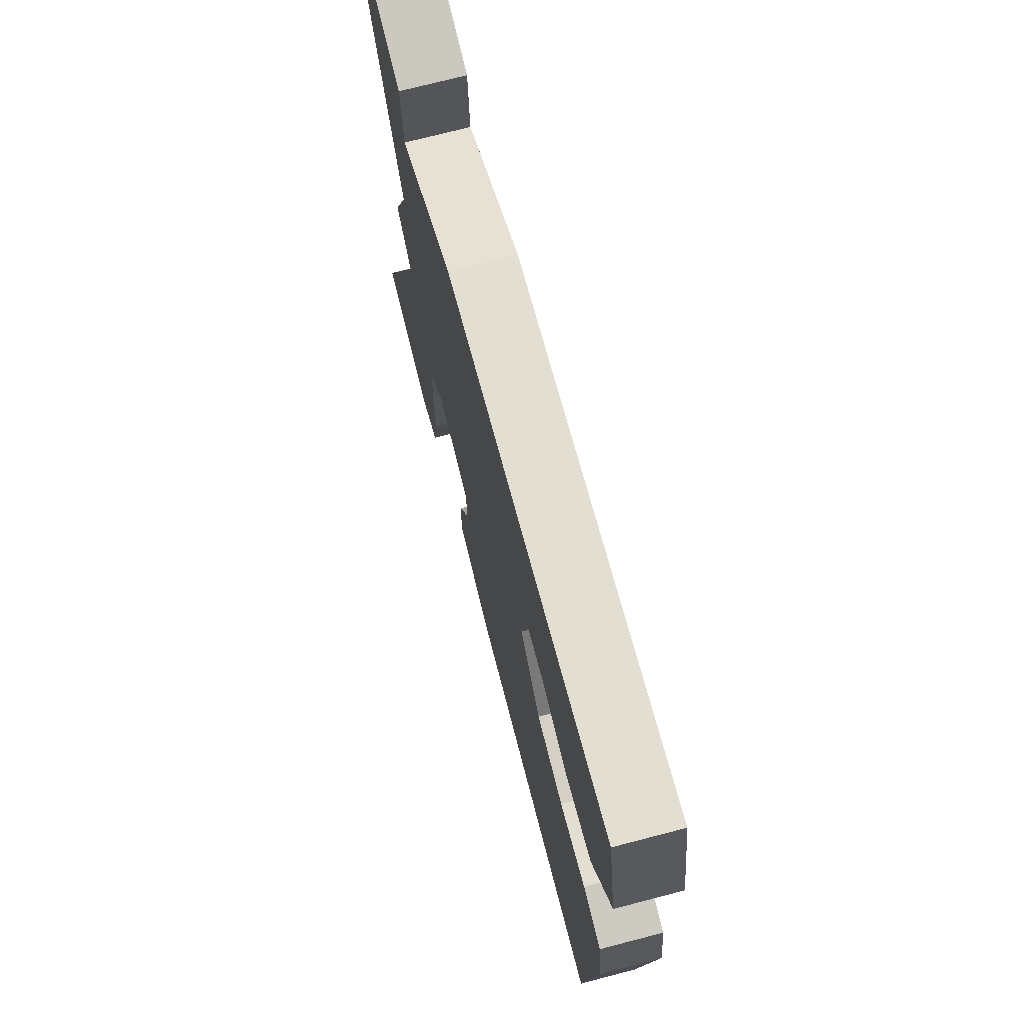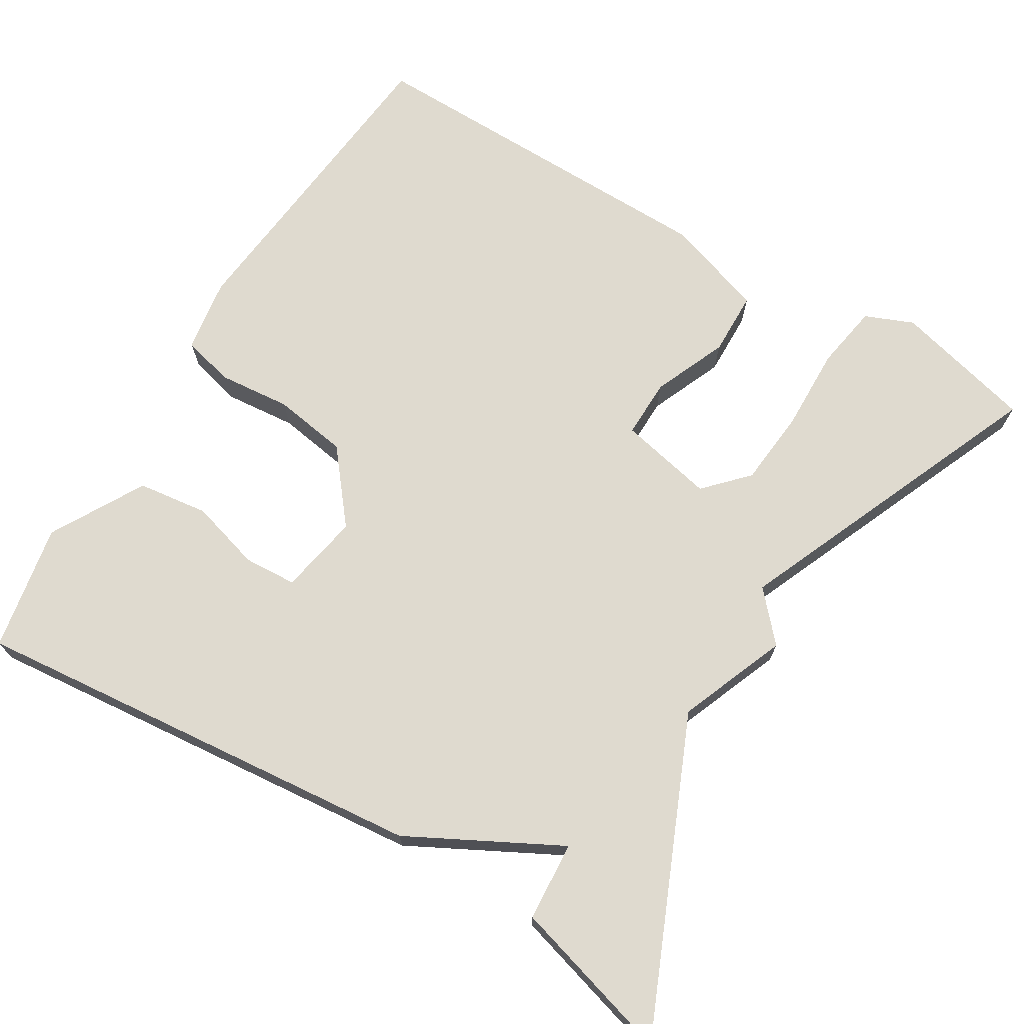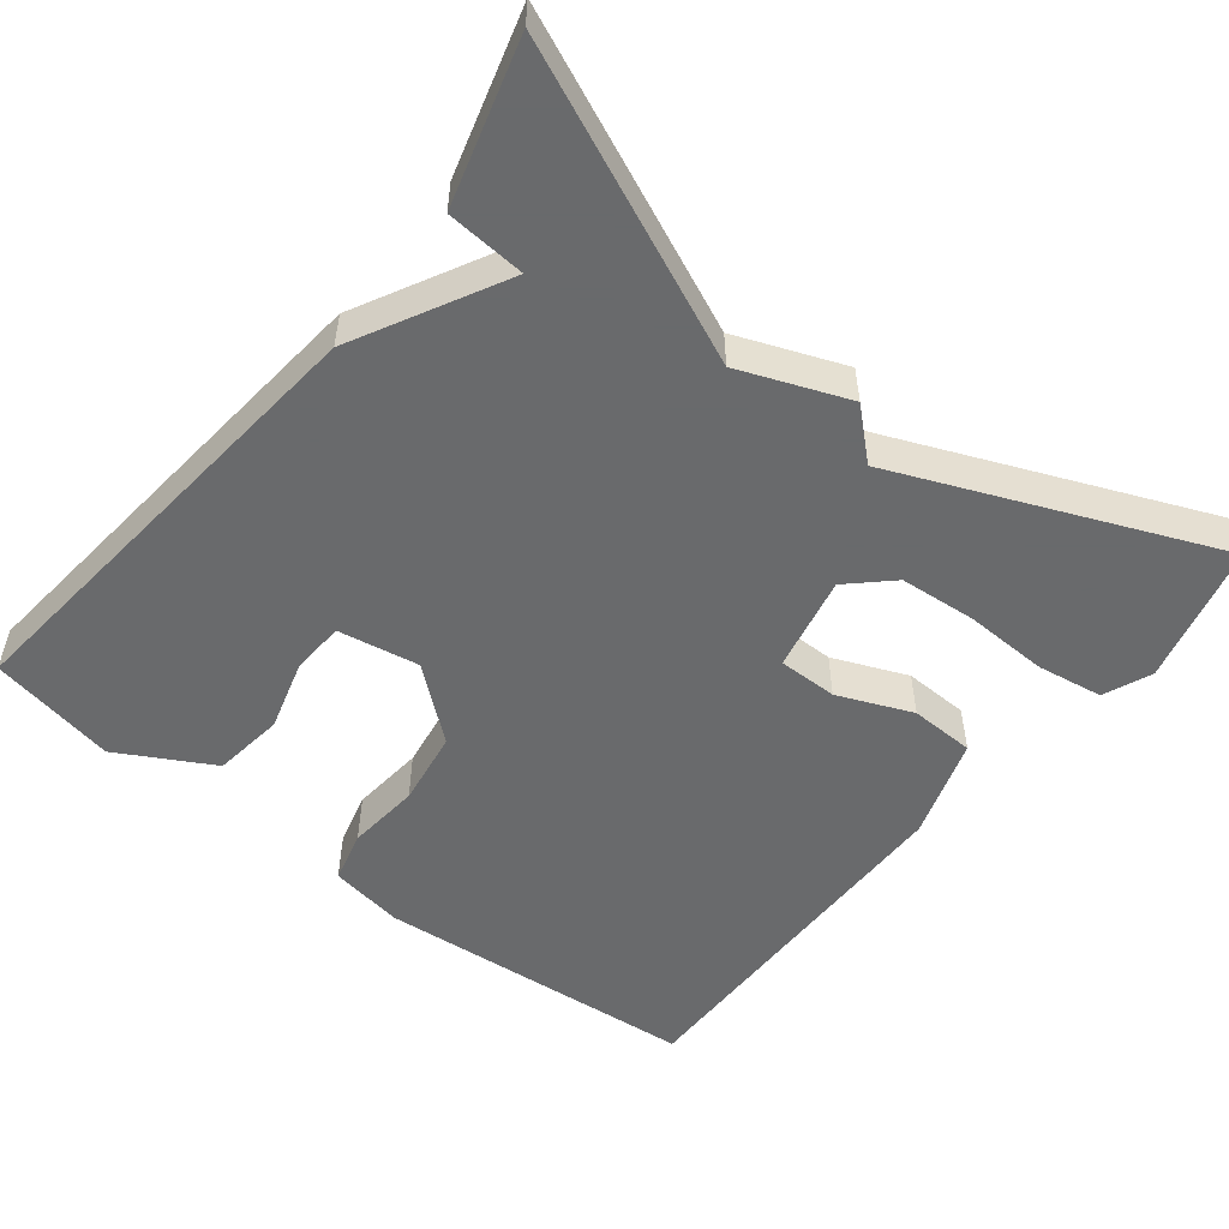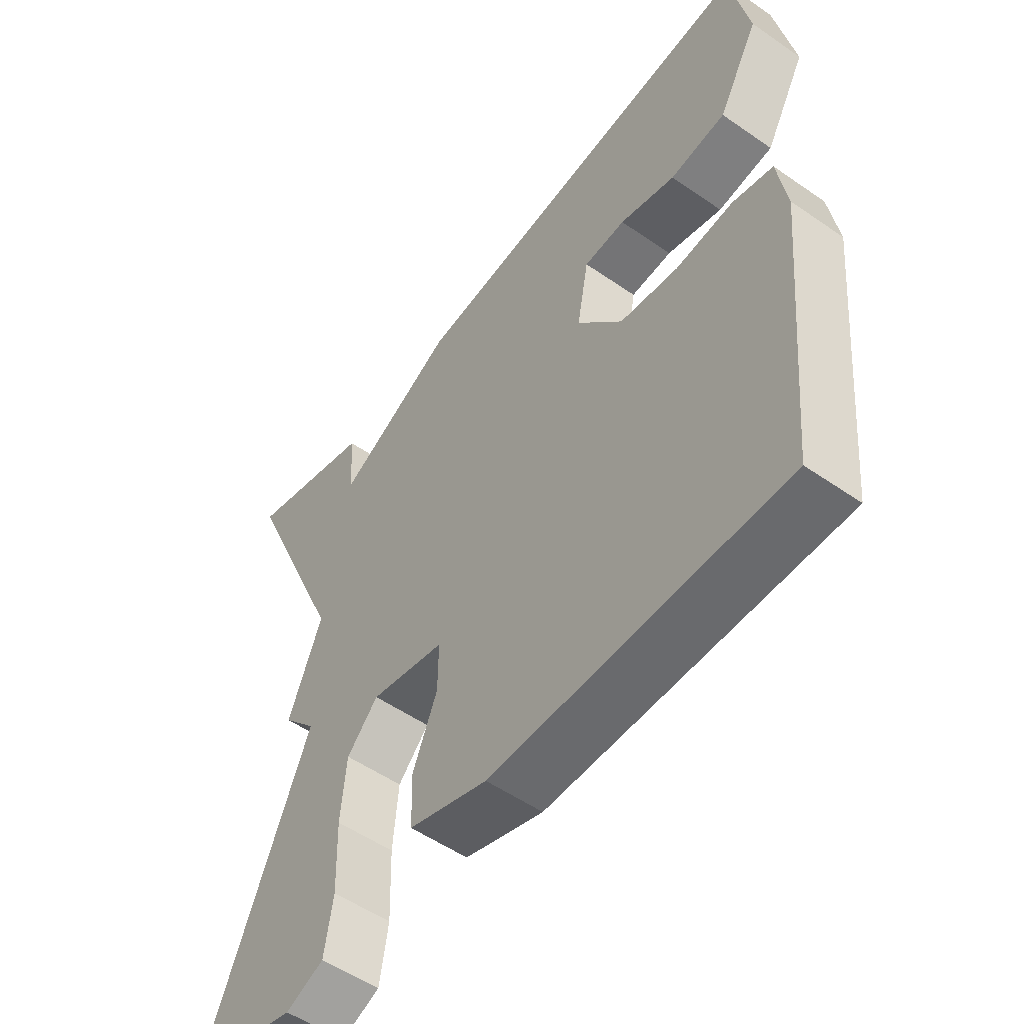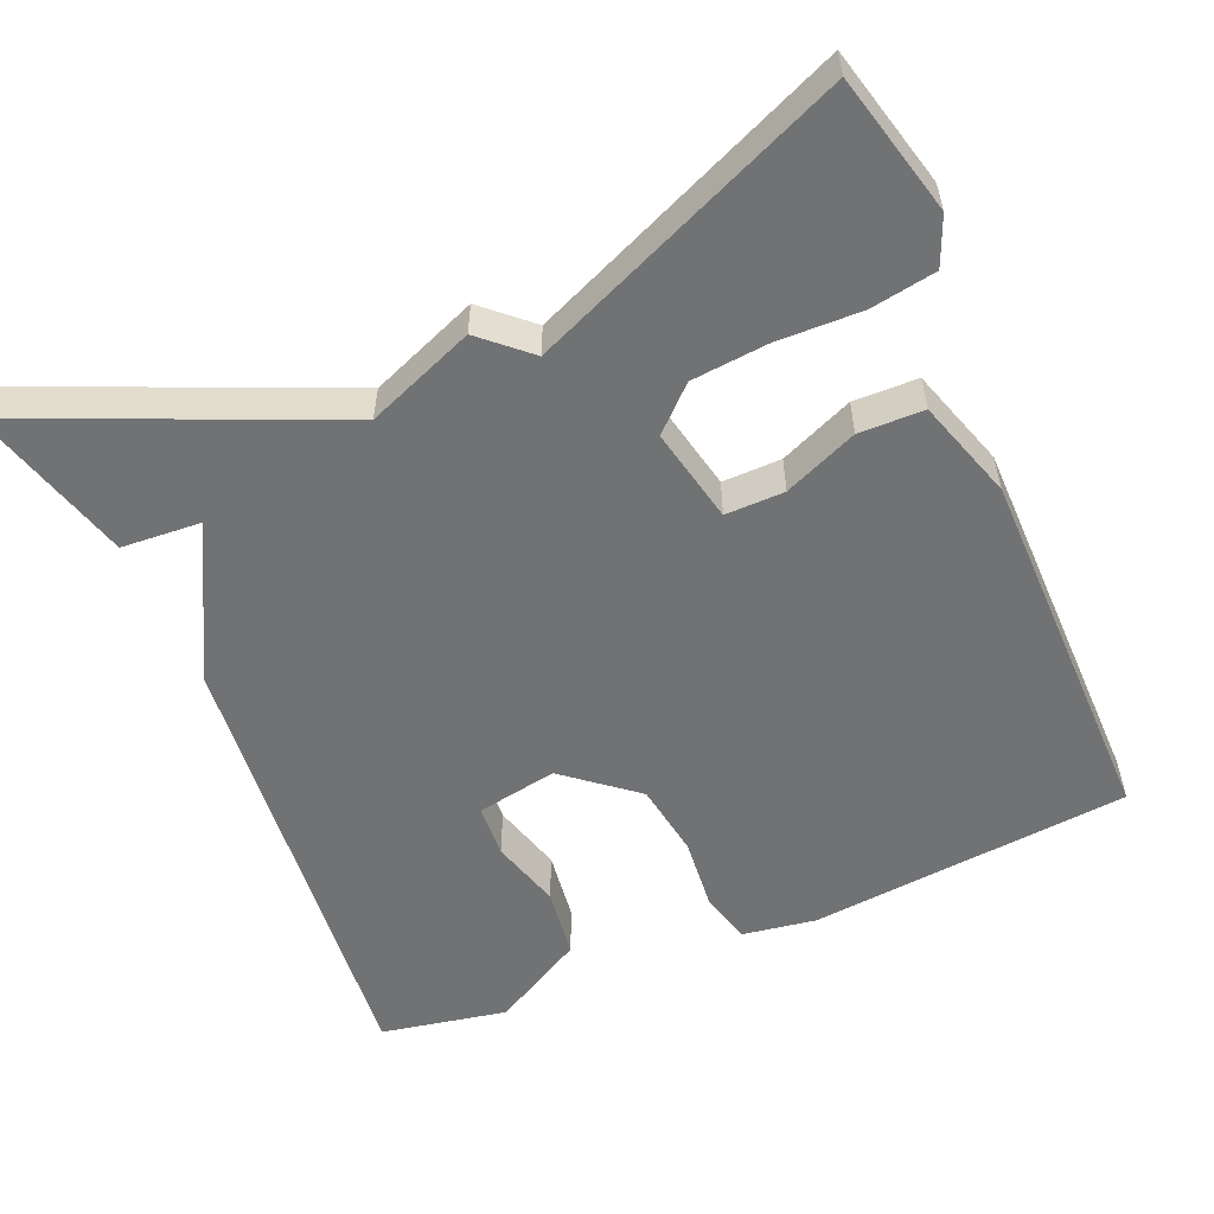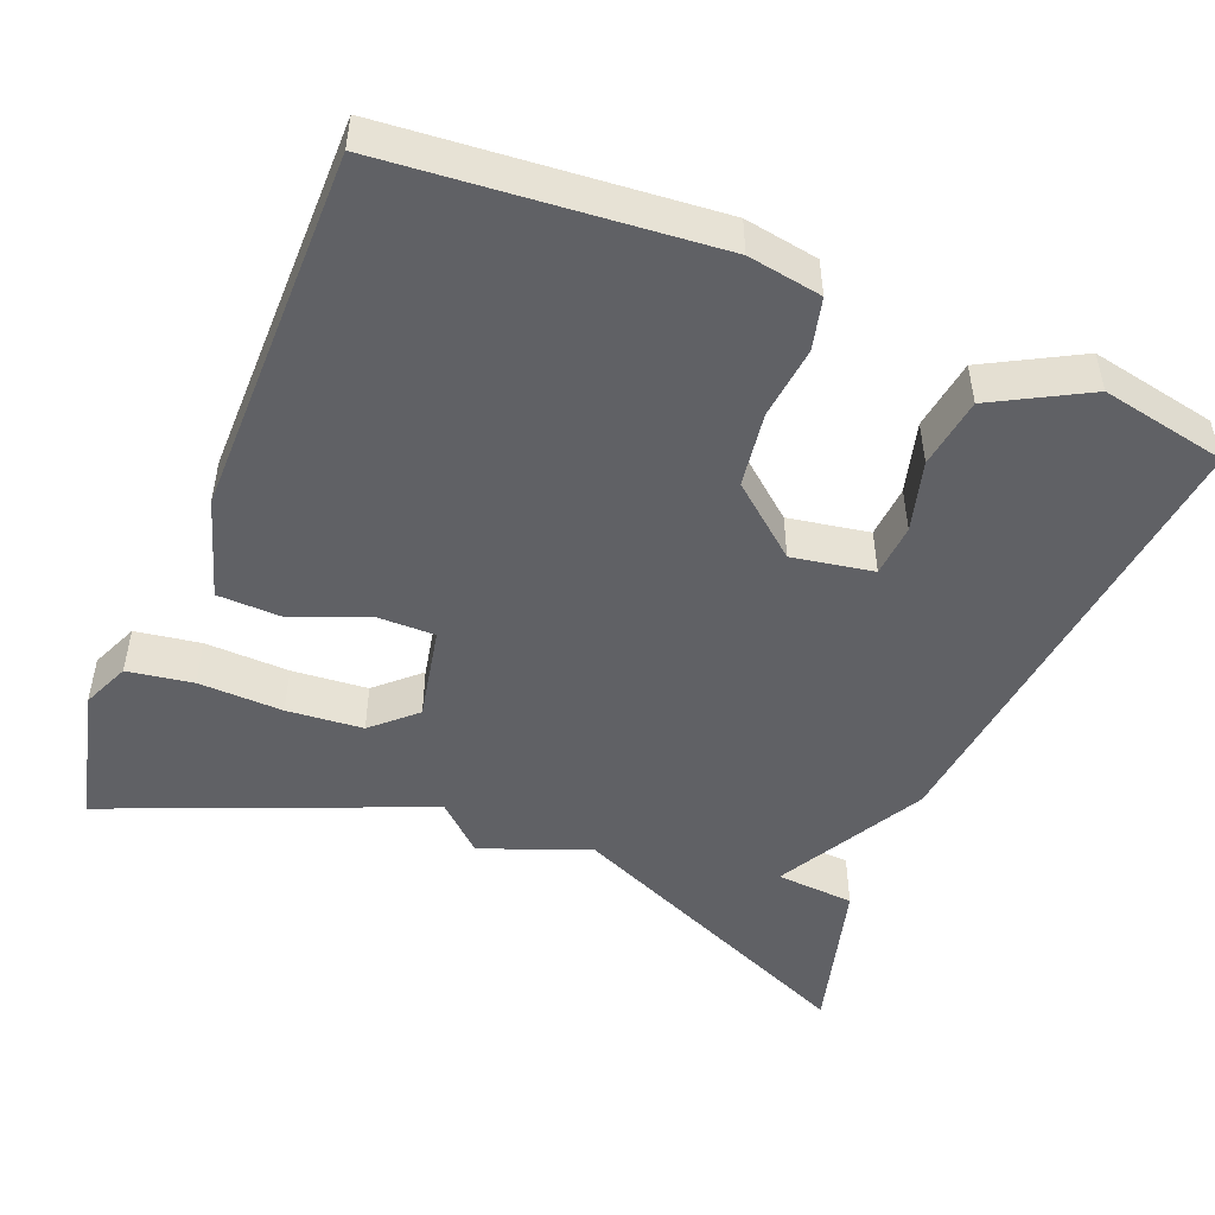
<metadata>
{"format":"obj","ext":"obj","renderer":"f3d","projection":"perspective","resolution":1024,"background":"white","views":[{"elev":72.6,"azim":-104.6,"up":"+Z"},{"elev":70.7,"azim":31.3,"up":"+Y"},{"elev":-52.9,"azim":51.5,"up":"+Y"},{"elev":-53.4,"azim":-126.6,"up":"+Z"},{"elev":-55.4,"azim":113.1,"up":"+Y"},{"elev":-48.9,"azim":-112.5,"up":"+Y"}]}
</metadata>
<code>
v -0.5 0.07 -0.5
v -0.54 0.07 -0.086
v -0.525 0.07 0.009
v -0.459 0.07 0.026
v -0.365 0.07 0.017
v -0.269 0.07 0.032
v -0.195 0.07 0.123
v -0.214 0.07 0.227
v -0.282 0.07 0.231
v -0.373 0.07 0.205
v -0.464 0.07 0.217
v -0.531 0.07 0.337
v -0.5 0.07 0.5
v 0.092 0.07 0.441
v 0.285 0.07 0.339
v 0.292 0.07 0.441
v 0.5 0.07 0.5
v 0.329 0.07 0.105
v 0.384 0.07 -0.034
v 0.329 0.07 -0.095
v 0.5 0.07 -0.5
v 0.321 0.07 -0.545
v 0.259 0.07 -0.519
v 0.245 0.07 -0.435
v 0.248 0.07 -0.326
v 0.239 0.07 -0.228
v 0.188 0.07 -0.174
v 0.066 0.07 -0.2
v 0.067 0.07 -0.276
v 0.107 0.07 -0.371
v 0.105 0.07 -0.454
v -0.024 0.07 -0.496
v -0.5 0 -0.5
v -0.54 0 -0.086
v -0.525 0 0.009
v -0.459 0 0.026
v -0.365 0 0.017
v -0.269 0 0.032
v -0.195 0 0.123
v -0.214 0 0.227
v -0.282 0 0.231
v -0.373 0 0.205
v -0.464 0 0.217
v -0.531 0 0.337
v -0.5 0 0.5
v 0.092 0 0.441
v 0.285 0 0.339
v 0.292 0 0.441
v 0.5 0 0.5
v 0.329 0 0.105
v 0.384 0 -0.034
v 0.329 0 -0.095
v 0.5 0 -0.5
v 0.321 0 -0.545
v 0.259 0 -0.519
v 0.245 0 -0.435
v 0.248 0 -0.326
v 0.239 0 -0.228
v 0.188 0 -0.174
v 0.066 0 -0.2
v 0.067 0 -0.276
v 0.107 0 -0.371
v 0.105 0 -0.454
v -0.024 0 -0.496
f 3 4 5
f 2 3 5
f 1 2 5
f 32 1 5
f 31 32 5
f 30 31 5
f 29 30 5
f 28 29 5 6
f 27 28 6 7
f 23 24 25
f 22 23 25
f 21 22 25
f 20 21 25
f 20 25 26
f 18 19 20
f 18 20 26 27
f 15 16 17 18
f 27 7 8
f 18 27 8
f 15 18 8
f 14 15 8
f 12 13 14
f 11 12 14
f 10 11 14
f 9 10 14
f 8 9 14
f 37 36 35
f 37 35 34
f 37 34 33
f 37 33 64
f 37 64 63
f 37 63 62
f 37 62 61
f 38 37 61 60
f 39 38 60 59
f 57 56 55
f 57 55 54
f 57 54 53
f 57 53 52
f 58 57 52
f 52 51 50
f 59 58 52 50
f 50 49 48 47
f 40 39 59
f 40 59 50
f 40 50 47
f 40 47 46
f 46 45 44
f 46 44 43
f 46 43 42
f 46 42 41
f 46 41 40
f 1 33 34 2
f 2 34 35 3
f 3 35 36 4
f 4 36 37 5
f 5 37 38 6
f 6 38 39 7
f 7 39 40 8
f 8 40 41 9
f 9 41 42 10
f 10 42 43 11
f 11 43 44 12
f 12 44 45 13
f 13 45 46 14
f 14 46 47 15
f 15 47 48 16
f 16 48 49 17
f 17 49 50 18
f 18 50 51 19
f 19 51 52 20
f 20 52 53 21
f 21 53 54 22
f 22 54 55 23
f 23 55 56 24
f 24 56 57 25
f 25 57 58 26
f 26 58 59 27
f 27 59 60 28
f 28 60 61 29
f 29 61 62 30
f 30 62 63 31
f 31 63 64 32
f 32 64 33 1

</code>
